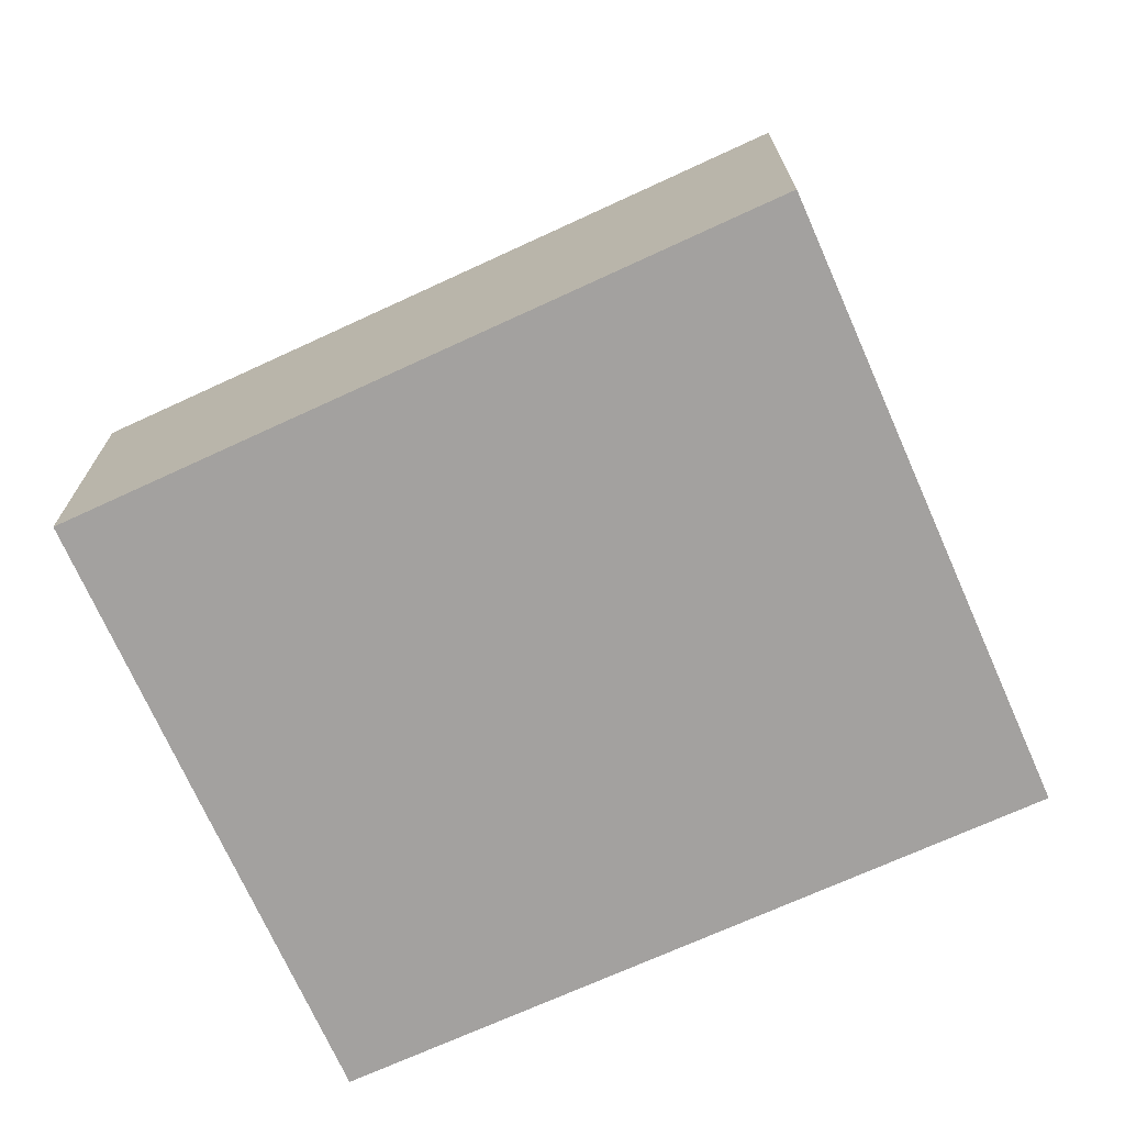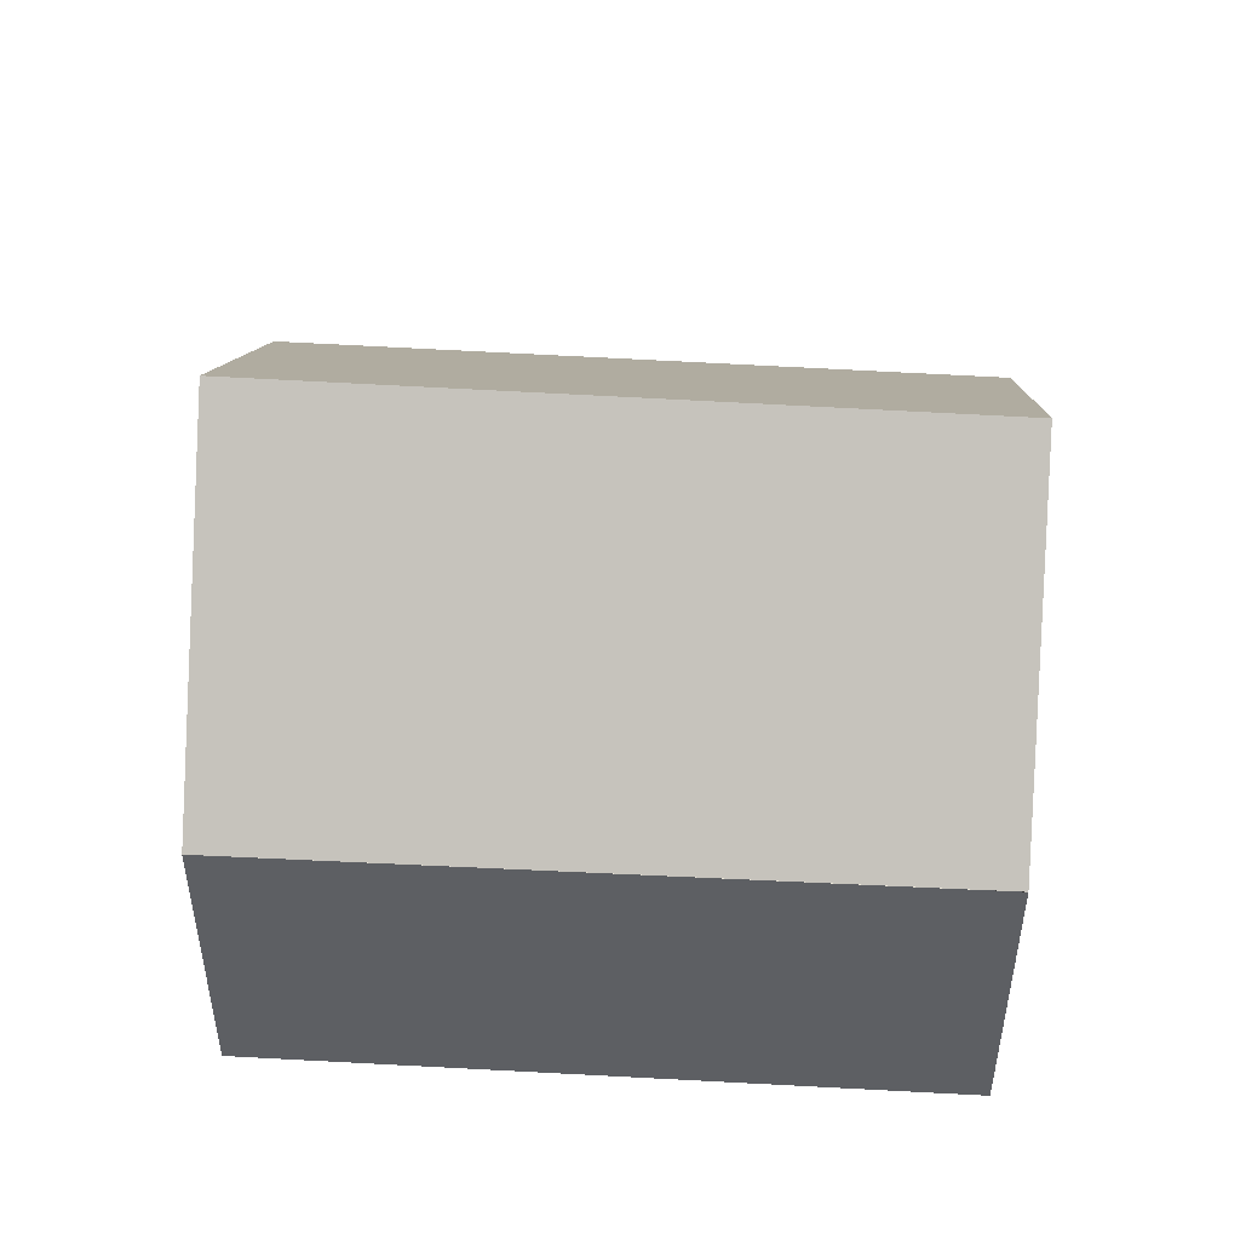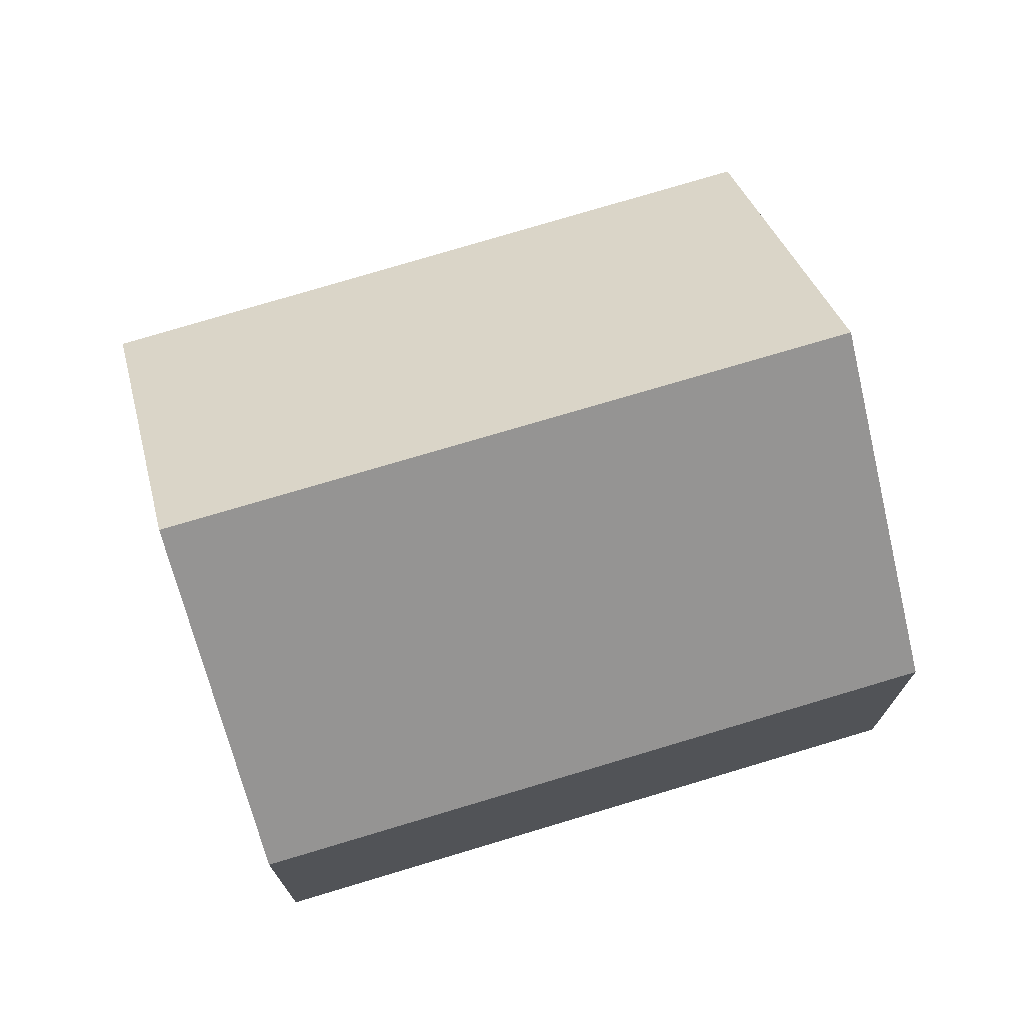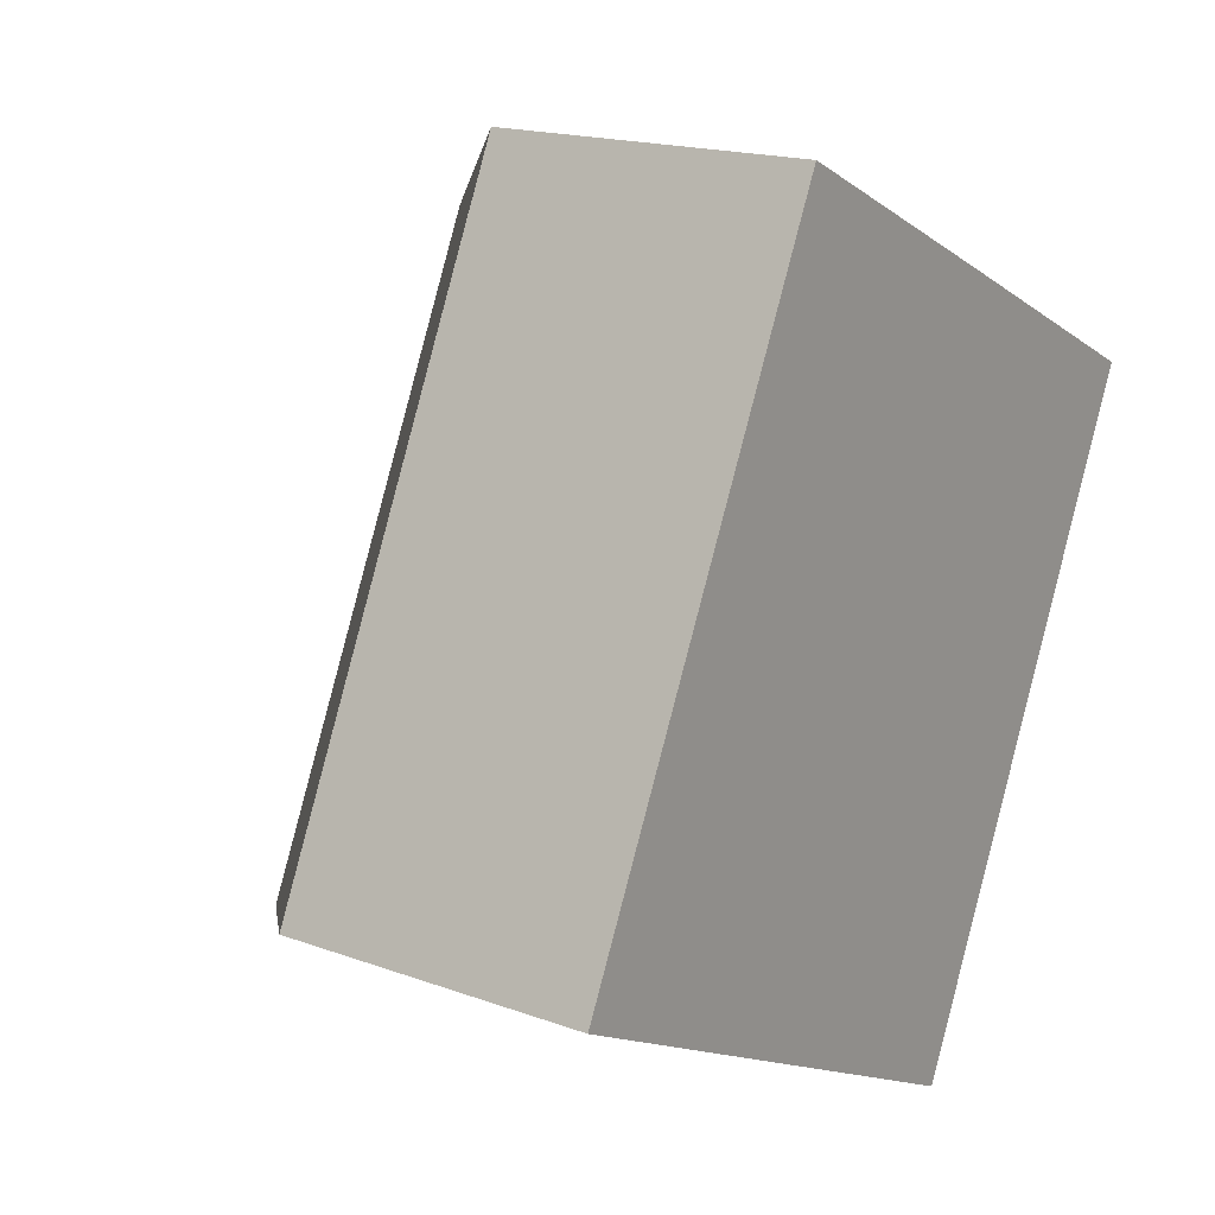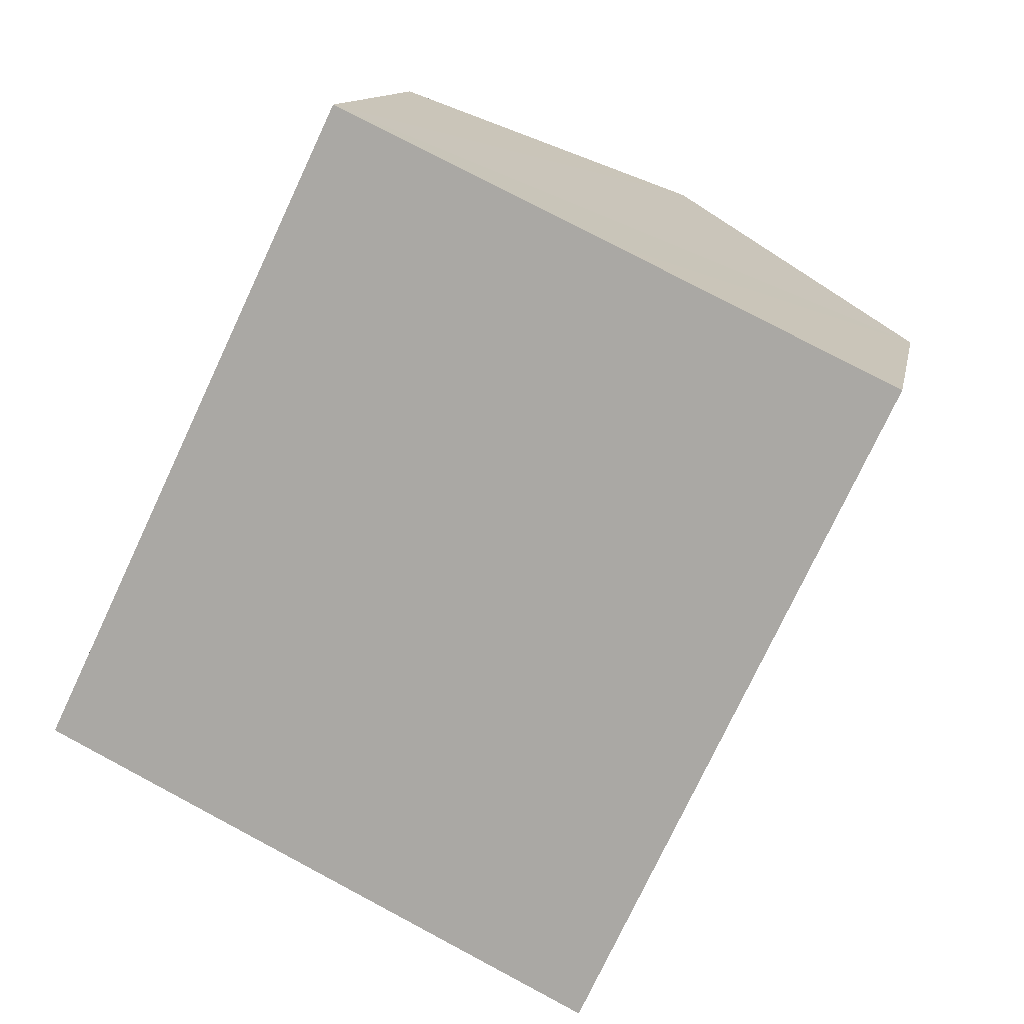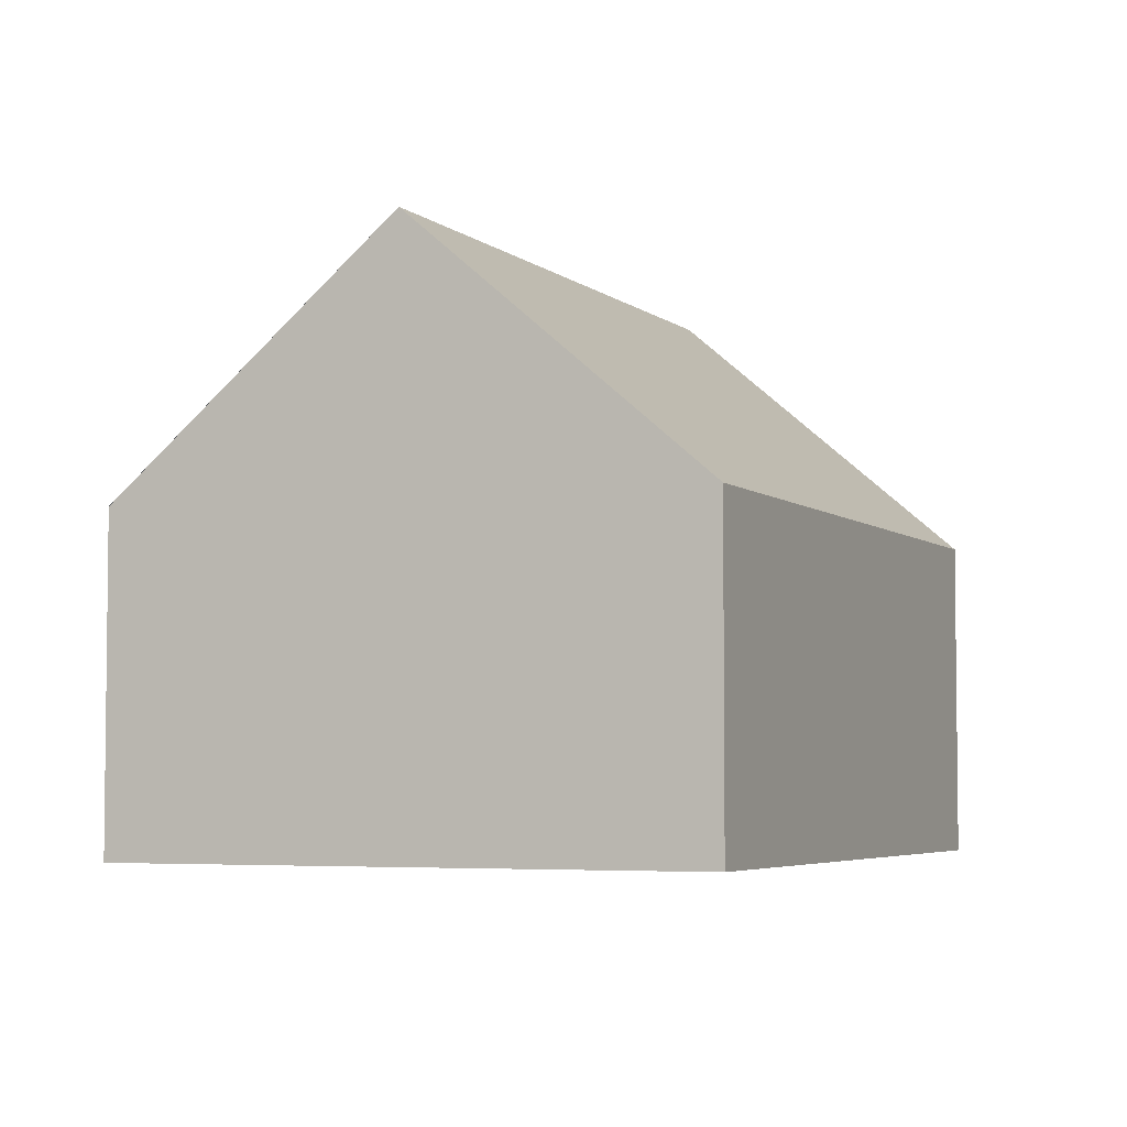
<metadata>
{"format":"obj","ext":"obj","renderer":"f3d","projection":"perspective","resolution":1024,"background":"white","views":[{"elev":-72.3,"azim":139.8,"up":"+Y"},{"elev":50.1,"azim":-61.0,"up":"+Y"},{"elev":73.9,"azim":98.3,"up":"+Y"},{"elev":17.3,"azim":-53.9,"up":"+Z"},{"elev":12.1,"azim":10.5,"up":"+Z"},{"elev":-4.6,"azim":48.9,"up":"+Y"}]}
</metadata>
<code>
v  11.11 4.218 4.958
v  3.59 7.608 -1.759
v  7.523 7.608 6.671
v  7.157 4.218 -3.506
v  0.251 4.435 -0.123
v  3.994 4.276 8.345
v  0 4.196 2.569e-16
v  3.994 -5.11e-16 8.345
v  3.994 4.274 8.345
v  0 0 0
v  7.523 -4.085e-16 6.671
v  11.11 -3.036e-16 4.958
v  7.157 2.147e-16 -3.506
v  3.59 1.077e-16 -1.759
v  0.251 7.532e-18 -0.123
g defaultobject
f 1 2 3
f 2 1 4
f 5 3 2
f 3 5 6
f 6 5 7
f 7 8 9
f 8 7 10
f 8 3 9
f 3 8 1
f 1 8 11
f 1 11 12
f 12 4 1
f 4 12 13
f 13 2 4
f 2 13 5
f 5 13 14
f 5 14 15
f 5 15 7
f 7 15 10
f 11 13 12
f 13 11 8
f 13 8 10
f 13 10 14
f 14 10 15

</code>
